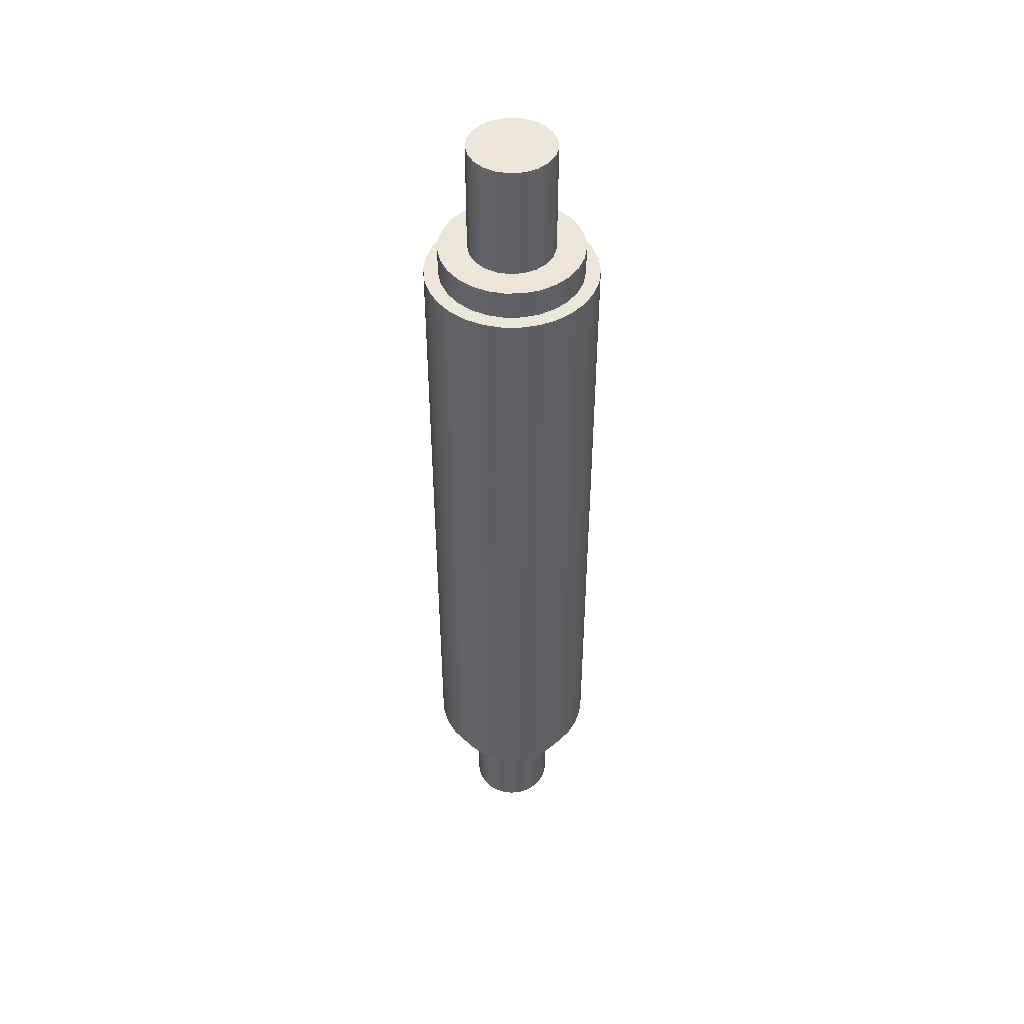
<metadata>
{"format":"obj","ext":"obj","renderer":"f3d","projection":"perspective","resolution":1024,"background":"white","views":[{"elev":46.9,"azim":168.8,"up":"+Z"}]}
</metadata>
<code>
v -0.0375 -4.592e-18 0.85
v -0.03583 0.01105 0.85
v -0.03098 0.02112 0.85
v -0.02338 0.02932 0.85
v -0.0137 0.03491 0.85
v -0.002802 0.0374 0.85
v 0.008345 0.03656 0.85
v 0.01875 0.03248 0.85
v 0.02749 0.02551 0.85
v 0.03379 0.01627 0.85
v 0.03708 0.005589 0.85
v 0.03708 -0.005589 0.85
v 0.03379 -0.01627 0.85
v 0.02749 -0.02551 0.85
v 0.01875 -0.03248 0.85
v 0.008345 -0.03656 0.85
v -0.002802 -0.0374 0.85
v -0.0137 -0.03491 0.85
v -0.02338 -0.02932 0.85
v -0.03098 -0.02112 0.85
v -0.03583 -0.01105 0.85
v -0.0375 -4.592e-18 0.75
v -0.03583 -0.01105 0.75
v -0.03098 -0.02112 0.75
v -0.02338 -0.02932 0.75
v -0.0137 -0.03491 0.75
v -0.002802 -0.0374 0.75
v 0.008345 -0.03656 0.75
v 0.01875 -0.03248 0.75
v 0.02749 -0.02551 0.75
v 0.03379 -0.01627 0.75
v 0.03708 -0.005589 0.75
v 0.03708 0.005589 0.75
v 0.03379 0.01627 0.75
v 0.02749 0.02551 0.75
v 0.01875 0.03248 0.75
v 0.008345 0.03656 0.75
v -0.002802 0.0374 0.75
v -0.0137 0.03491 0.75
v -0.02338 0.02932 0.75
v -0.03098 0.02112 0.75
v -0.03583 0.01105 0.75
v -0.0375 -4.592e-18 0.75
v -0.0375 -4.592e-18 0.85
v -0.0375 -4.592e-18 0.85
v -0.03583 -0.01105 0.85
v -0.03098 -0.02112 0.85
v -0.02338 -0.02932 0.85
v -0.0137 -0.03491 0.85
v -0.002802 -0.0374 0.85
v 0.008345 -0.03656 0.85
v 0.01875 -0.03248 0.85
v 0.02749 -0.02551 0.85
v 0.03379 -0.01627 0.85
v 0.03708 -0.005589 0.85
v 0.03708 0.005589 0.85
v 0.03379 0.01627 0.85
v 0.02749 0.02551 0.85
v 0.01875 0.03248 0.85
v 0.008345 0.03656 0.85
v -0.002802 0.0374 0.85
v -0.0137 0.03491 0.85
v -0.02338 0.02932 0.85
v -0.03098 0.02112 0.85
v -0.03583 0.01105 0.85
v -0.0625 -7.654e-18 0.75
v -0.06082 0.01441 0.75
v -0.05585 0.02805 0.75
v -0.04788 0.04017 0.75
v -0.03732 0.05013 0.75
v -0.02475 0.05739 0.75
v -0.01085 0.06155 0.75
v 0.003634 0.06239 0.75
v 0.01793 0.05987 0.75
v 0.03125 0.05413 0.75
v 0.04289 0.04546 0.75
v 0.05222 0.03434 0.75
v 0.05873 0.02138 0.75
v 0.06208 0.007256 0.75
v 0.06208 -0.007256 0.75
v 0.05873 -0.02138 0.75
v 0.05222 -0.03434 0.75
v 0.04289 -0.04546 0.75
v 0.03125 -0.05413 0.75
v 0.01793 -0.05987 0.75
v 0.003634 -0.06239 0.75
v -0.01085 -0.06155 0.75
v -0.02475 -0.05739 0.75
v -0.03732 -0.05013 0.75
v -0.04788 -0.04017 0.75
v -0.05585 -0.02805 0.75
v -0.06082 -0.01441 0.75
v -0.0625 -7.654e-18 0.7245
v -0.06082 -0.01441 0.7245
v -0.05585 -0.02805 0.7245
v -0.04788 -0.04017 0.7245
v -0.03732 -0.05013 0.7245
v -0.02475 -0.05739 0.7245
v -0.01085 -0.06155 0.7245
v 0.003634 -0.06239 0.7245
v 0.01793 -0.05987 0.7245
v 0.03125 -0.05413 0.7245
v 0.04289 -0.04546 0.7245
v 0.05222 -0.03434 0.7245
v 0.05873 -0.02138 0.7245
v 0.06208 -0.007256 0.7245
v 0.06208 0.007256 0.7245
v 0.05873 0.02138 0.7245
v 0.05222 0.03434 0.7245
v 0.04289 0.04546 0.7245
v 0.03125 0.05413 0.7245
v 0.01793 0.05987 0.7245
v 0.003634 0.06239 0.7245
v -0.01085 0.06155 0.7245
v -0.02475 0.05739 0.7245
v -0.03732 0.05013 0.7245
v -0.04788 0.04017 0.7245
v -0.05585 0.02805 0.7245
v -0.06082 0.01441 0.7245
v -0.0625 -7.654e-18 0.7245
v -0.0625 -7.654e-18 0.75
v -0.0375 -4.592e-18 0.75
v -0.03583 0.01105 0.75
v -0.03098 0.02112 0.75
v -0.02338 0.02932 0.75
v -0.0137 0.03491 0.75
v -0.002802 0.0374 0.75
v 0.008345 0.03656 0.75
v 0.01875 0.03248 0.75
v 0.02749 0.02551 0.75
v 0.03379 0.01627 0.75
v 0.03708 0.005589 0.75
v 0.03708 -0.005589 0.75
v 0.03379 -0.01627 0.75
v 0.02749 -0.02551 0.75
v 0.01875 -0.03248 0.75
v 0.008345 -0.03656 0.75
v -0.002802 -0.0374 0.75
v -0.0137 -0.03491 0.75
v -0.02338 -0.02932 0.75
v -0.03098 -0.02112 0.75
v -0.03583 -0.01105 0.75
v -0.0625 -7.654e-18 0.75
v -0.06082 -0.01441 0.75
v -0.05585 -0.02805 0.75
v -0.04788 -0.04017 0.75
v -0.03732 -0.05013 0.75
v -0.02475 -0.05739 0.75
v -0.01085 -0.06155 0.75
v 0.003634 -0.06239 0.75
v 0.01793 -0.05987 0.75
v 0.03125 -0.05413 0.75
v 0.04289 -0.04546 0.75
v 0.05222 -0.03434 0.75
v 0.05873 -0.02138 0.75
v 0.06208 -0.007256 0.75
v 0.06208 0.007256 0.75
v 0.05873 0.02138 0.75
v 0.05222 0.03434 0.75
v 0.04289 0.04546 0.75
v 0.03125 0.05413 0.75
v 0.01793 0.05987 0.75
v 0.003634 0.06239 0.75
v -0.01085 0.06155 0.75
v -0.02475 0.05739 0.75
v -0.03732 0.05013 0.75
v -0.04788 0.04017 0.75
v -0.05585 0.02805 0.75
v -0.06082 0.01441 0.75
v -0.075 -9.185e-18 0.1255
v -0.07336 0.01559 0.1255
v -0.06852 0.03051 0.1255
v -0.06068 0.04408 0.1255
v -0.05018 0.05574 0.1255
v -0.0375 0.06495 0.1255
v -0.02318 0.07133 0.1255
v -0.00784 0.07459 0.1255
v 0.00784 0.07459 0.1255
v 0.02318 0.07133 0.1255
v 0.0375 0.06495 0.1255
v 0.05018 0.05574 0.1255
v 0.06068 0.04408 0.1255
v 0.06852 0.03051 0.1255
v 0.07336 0.01559 0.1255
v 0.075 0 0.1255
v 0.07336 -0.01559 0.1255
v 0.06852 -0.03051 0.1255
v 0.06068 -0.04408 0.1255
v 0.05018 -0.05574 0.1255
v 0.0375 -0.06495 0.1255
v 0.02318 -0.07133 0.1255
v 0.00784 -0.07459 0.1255
v -0.00784 -0.07459 0.1255
v -0.02318 -0.07133 0.1255
v -0.0375 -0.06495 0.1255
v -0.05018 -0.05574 0.1255
v -0.06068 -0.04408 0.1255
v -0.06852 -0.03051 0.1255
v -0.07336 -0.01559 0.1255
v -0.0625 -7.654e-18 0.1255
v -0.06082 -0.01441 0.1255
v -0.05585 -0.02805 0.1255
v -0.04788 -0.04017 0.1255
v -0.03732 -0.05013 0.1255
v -0.02475 -0.05739 0.1255
v -0.01085 -0.06155 0.1255
v 0.003634 -0.06239 0.1255
v 0.01793 -0.05987 0.1255
v 0.03125 -0.05413 0.1255
v 0.04289 -0.04546 0.1255
v 0.05222 -0.03434 0.1255
v 0.05873 -0.02138 0.1255
v 0.06208 -0.007256 0.1255
v 0.06208 0.007256 0.1255
v 0.05873 0.02138 0.1255
v 0.05222 0.03434 0.1255
v 0.04289 0.04546 0.1255
v 0.03125 0.05413 0.1255
v 0.01793 0.05987 0.1255
v 0.003634 0.06239 0.1255
v -0.01085 0.06155 0.1255
v -0.02475 0.05739 0.1255
v -0.03732 0.05013 0.1255
v -0.04788 0.04017 0.1255
v -0.05585 0.02805 0.1255
v -0.06082 0.01441 0.1255
v -0.075 -9.185e-18 0.7245
v -0.07336 0.01559 0.7245
v -0.06852 0.03051 0.7245
v -0.06068 0.04408 0.7245
v -0.05018 0.05574 0.7245
v -0.0375 0.06495 0.7245
v -0.02318 0.07133 0.7245
v -0.00784 0.07459 0.7245
v 0.00784 0.07459 0.7245
v 0.02318 0.07133 0.7245
v 0.0375 0.06495 0.7245
v 0.05018 0.05574 0.7245
v 0.06068 0.04408 0.7245
v 0.06852 0.03051 0.7245
v 0.07336 0.01559 0.7245
v 0.075 0 0.7245
v 0.07336 -0.01559 0.7245
v 0.06852 -0.03051 0.7245
v 0.06068 -0.04408 0.7245
v 0.05018 -0.05574 0.7245
v 0.0375 -0.06495 0.7245
v 0.02318 -0.07133 0.7245
v 0.00784 -0.07459 0.7245
v -0.00784 -0.07459 0.7245
v -0.02318 -0.07133 0.7245
v -0.0375 -0.06495 0.7245
v -0.05018 -0.05574 0.7245
v -0.06068 -0.04408 0.7245
v -0.06852 -0.03051 0.7245
v -0.07336 -0.01559 0.7245
v -0.075 -9.185e-18 0.1255
v -0.07336 -0.01559 0.1255
v -0.06852 -0.03051 0.1255
v -0.06068 -0.04408 0.1255
v -0.05018 -0.05574 0.1255
v -0.0375 -0.06495 0.1255
v -0.02318 -0.07133 0.1255
v -0.00784 -0.07459 0.1255
v 0.00784 -0.07459 0.1255
v 0.02318 -0.07133 0.1255
v 0.0375 -0.06495 0.1255
v 0.05018 -0.05574 0.1255
v 0.06068 -0.04408 0.1255
v 0.06852 -0.03051 0.1255
v 0.07336 -0.01559 0.1255
v 0.075 0 0.1255
v 0.07336 0.01559 0.1255
v 0.06852 0.03051 0.1255
v 0.06068 0.04408 0.1255
v 0.05018 0.05574 0.1255
v 0.0375 0.06495 0.1255
v 0.02318 0.07133 0.1255
v 0.00784 0.07459 0.1255
v -0.00784 0.07459 0.1255
v -0.02318 0.07133 0.1255
v -0.0375 0.06495 0.1255
v -0.05018 0.05574 0.1255
v -0.06068 0.04408 0.1255
v -0.06852 0.03051 0.1255
v -0.07336 0.01559 0.1255
v -0.075 -9.185e-18 0.1255
v -0.075 -9.185e-18 0.7245
v -0.0625 -7.654e-18 0.7245
v -0.06082 0.01441 0.7245
v -0.05585 0.02805 0.7245
v -0.04788 0.04017 0.7245
v -0.03732 0.05013 0.7245
v -0.02475 0.05739 0.7245
v -0.01085 0.06155 0.7245
v 0.003634 0.06239 0.7245
v 0.01793 0.05987 0.7245
v 0.03125 0.05413 0.7245
v 0.04289 0.04546 0.7245
v 0.05222 0.03434 0.7245
v 0.05873 0.02138 0.7245
v 0.06208 0.007256 0.7245
v 0.06208 -0.007256 0.7245
v 0.05873 -0.02138 0.7245
v 0.05222 -0.03434 0.7245
v 0.04289 -0.04546 0.7245
v 0.03125 -0.05413 0.7245
v 0.01793 -0.05987 0.7245
v 0.003634 -0.06239 0.7245
v -0.01085 -0.06155 0.7245
v -0.02475 -0.05739 0.7245
v -0.03732 -0.05013 0.7245
v -0.04788 -0.04017 0.7245
v -0.05585 -0.02805 0.7245
v -0.06082 -0.01441 0.7245
v -0.075 -9.185e-18 0.7245
v -0.07336 -0.01559 0.7245
v -0.06852 -0.03051 0.7245
v -0.06068 -0.04408 0.7245
v -0.05018 -0.05574 0.7245
v -0.0375 -0.06495 0.7245
v -0.02318 -0.07133 0.7245
v -0.00784 -0.07459 0.7245
v 0.00784 -0.07459 0.7245
v 0.02318 -0.07133 0.7245
v 0.0375 -0.06495 0.7245
v 0.05018 -0.05574 0.7245
v 0.06068 -0.04408 0.7245
v 0.06852 -0.03051 0.7245
v 0.07336 -0.01559 0.7245
v 0.075 0 0.7245
v 0.07336 0.01559 0.7245
v 0.06852 0.03051 0.7245
v 0.06068 0.04408 0.7245
v 0.05018 0.05574 0.7245
v 0.0375 0.06495 0.7245
v 0.02318 0.07133 0.7245
v 0.00784 0.07459 0.7245
v -0.00784 0.07459 0.7245
v -0.02318 0.07133 0.7245
v -0.0375 0.06495 0.7245
v -0.05018 0.05574 0.7245
v -0.06068 0.04408 0.7245
v -0.06852 0.03051 0.7245
v -0.07336 0.01559 0.7245
v -0.0625 -7.654e-18 0.1
v -0.06082 0.01441 0.1
v -0.05585 0.02805 0.1
v -0.04788 0.04017 0.1
v -0.03732 0.05013 0.1
v -0.02475 0.05739 0.1
v -0.01085 0.06155 0.1
v 0.003634 0.06239 0.1
v 0.01793 0.05987 0.1
v 0.03125 0.05413 0.1
v 0.04289 0.04546 0.1
v 0.05222 0.03434 0.1
v 0.05873 0.02138 0.1
v 0.06208 0.007256 0.1
v 0.06208 -0.007256 0.1
v 0.05873 -0.02138 0.1
v 0.05222 -0.03434 0.1
v 0.04289 -0.04546 0.1
v 0.03125 -0.05413 0.1
v 0.01793 -0.05987 0.1
v 0.003634 -0.06239 0.1
v -0.01085 -0.06155 0.1
v -0.02475 -0.05739 0.1
v -0.03732 -0.05013 0.1
v -0.04788 -0.04017 0.1
v -0.05585 -0.02805 0.1
v -0.06082 -0.01441 0.1
v -0.0375 -4.592e-18 0.1
v -0.03583 -0.01105 0.1
v -0.03098 -0.02112 0.1
v -0.02338 -0.02932 0.1
v -0.0137 -0.03491 0.1
v -0.002802 -0.0374 0.1
v 0.008345 -0.03656 0.1
v 0.01875 -0.03248 0.1
v 0.02749 -0.02551 0.1
v 0.03379 -0.01627 0.1
v 0.03708 -0.005589 0.1
v 0.03708 0.005589 0.1
v 0.03379 0.01627 0.1
v 0.02749 0.02551 0.1
v 0.01875 0.03248 0.1
v 0.008345 0.03656 0.1
v -0.002802 0.0374 0.1
v -0.0137 0.03491 0.1
v -0.02338 0.02932 0.1
v -0.03098 0.02112 0.1
v -0.03583 0.01105 0.1
v -0.0625 -7.654e-18 0.1255
v -0.06082 0.01441 0.1255
v -0.05585 0.02805 0.1255
v -0.04788 0.04017 0.1255
v -0.03732 0.05013 0.1255
v -0.02475 0.05739 0.1255
v -0.01085 0.06155 0.1255
v 0.003634 0.06239 0.1255
v 0.01793 0.05987 0.1255
v 0.03125 0.05413 0.1255
v 0.04289 0.04546 0.1255
v 0.05222 0.03434 0.1255
v 0.05873 0.02138 0.1255
v 0.06208 0.007256 0.1255
v 0.06208 -0.007256 0.1255
v 0.05873 -0.02138 0.1255
v 0.05222 -0.03434 0.1255
v 0.04289 -0.04546 0.1255
v 0.03125 -0.05413 0.1255
v 0.01793 -0.05987 0.1255
v 0.003634 -0.06239 0.1255
v -0.01085 -0.06155 0.1255
v -0.02475 -0.05739 0.1255
v -0.03732 -0.05013 0.1255
v -0.04788 -0.04017 0.1255
v -0.05585 -0.02805 0.1255
v -0.06082 -0.01441 0.1255
v -0.0625 -7.654e-18 0.1
v -0.06082 -0.01441 0.1
v -0.05585 -0.02805 0.1
v -0.04788 -0.04017 0.1
v -0.03732 -0.05013 0.1
v -0.02475 -0.05739 0.1
v -0.01085 -0.06155 0.1
v 0.003634 -0.06239 0.1
v 0.01793 -0.05987 0.1
v 0.03125 -0.05413 0.1
v 0.04289 -0.04546 0.1
v 0.05222 -0.03434 0.1
v 0.05873 -0.02138 0.1
v 0.06208 -0.007256 0.1
v 0.06208 0.007256 0.1
v 0.05873 0.02138 0.1
v 0.05222 0.03434 0.1
v 0.04289 0.04546 0.1
v 0.03125 0.05413 0.1
v 0.01793 0.05987 0.1
v 0.003634 0.06239 0.1
v -0.01085 0.06155 0.1
v -0.02475 0.05739 0.1
v -0.03732 0.05013 0.1
v -0.04788 0.04017 0.1
v -0.05585 0.02805 0.1
v -0.06082 0.01441 0.1
v -0.0625 -7.654e-18 0.1
v -0.0625 -7.654e-18 0.1255
v -0.0375 -4.592e-18 0.1
v -0.03583 0.01105 0.1
v -0.03098 0.02112 0.1
v -0.02338 0.02932 0.1
v -0.0137 0.03491 0.1
v -0.002802 0.0374 0.1
v 0.008345 0.03656 0.1
v 0.01875 0.03248 0.1
v 0.02749 0.02551 0.1
v 0.03379 0.01627 0.1
v 0.03708 0.005589 0.1
v 0.03708 -0.005589 0.1
v 0.03379 -0.01627 0.1
v 0.02749 -0.02551 0.1
v 0.01875 -0.03248 0.1
v 0.008345 -0.03656 0.1
v -0.002802 -0.0374 0.1
v -0.0137 -0.03491 0.1
v -0.02338 -0.02932 0.1
v -0.03098 -0.02112 0.1
v -0.03583 -0.01105 0.1
v -0.0375 -4.592e-18 0
v -0.03583 -0.01105 0
v -0.03098 -0.02112 0
v -0.02338 -0.02932 0
v -0.0137 -0.03491 0
v -0.002802 -0.0374 0
v 0.008345 -0.03656 0
v 0.01875 -0.03248 0
v 0.02749 -0.02551 0
v 0.03379 -0.01627 0
v 0.03708 -0.005589 0
v 0.03708 0.005589 0
v 0.03379 0.01627 0
v 0.02749 0.02551 0
v 0.01875 0.03248 0
v 0.008345 0.03656 0
v -0.002802 0.0374 0
v -0.0137 0.03491 0
v -0.02338 0.02932 0
v -0.03098 0.02112 0
v -0.03583 0.01105 0
v -0.0375 -4.592e-18 0
v -0.0375 -4.592e-18 0.1
v -0.0375 -4.592e-18 0
v -0.03583 0.01105 0
v -0.03098 0.02112 0
v -0.02338 0.02932 0
v -0.0137 0.03491 0
v -0.002802 0.0374 0
v 0.008345 0.03656 0
v 0.01875 0.03248 0
v 0.02749 0.02551 0
v 0.03379 0.01627 0
v 0.03708 0.005589 0
v 0.03708 -0.005589 0
v 0.03379 -0.01627 0
v 0.02749 -0.02551 0
v 0.01875 -0.03248 0
v 0.008345 -0.03656 0
v -0.002802 -0.0374 0
v -0.0137 -0.03491 0
v -0.02338 -0.02932 0
v -0.03098 -0.02112 0
v -0.03583 -0.01105 0
g d5135488-e333-11ea-860f-54bf646e7e1f
f 2 42 1
f 1 42 43
f 44 22 21
f 21 22 23
f 21 23 20
f 20 23 24
f 20 24 19
f 19 24 25
f 19 25 18
f 18 25 26
f 18 26 17
f 17 26 27
f 17 27 16
f 16 27 28
f 16 28 15
f 15 28 29
f 15 29 14
f 14 29 30
f 14 30 13
f 13 30 31
f 13 31 12
f 12 31 32
f 12 32 11
f 11 32 33
f 11 33 10
f 10 33 34
f 10 34 9
f 9 34 35
f 9 35 8
f 8 35 36
f 8 36 7
f 7 36 37
f 7 37 6
f 6 37 38
f 6 38 5
f 5 38 39
f 5 39 4
f 4 39 40
f 4 40 3
f 3 40 41
f 3 41 2
f 2 41 42
g d513c9b6-e333-11ea-803c-54bf646e7e1f
f 46 55 45
f 45 55 56
f 45 56 65
f 65 56 57
f 65 57 64
f 64 57 58
f 64 58 63
f 63 58 59
f 63 59 62
f 62 59 60
f 62 60 61
f 55 46 54
f 54 46 47
f 54 47 53
f 53 47 48
f 53 48 52
f 52 48 49
f 52 49 51
f 51 49 50
g d4eb5b6c-e333-11ea-8d0b-54bf646e7e1f
f 67 119 66
f 66 119 120
f 121 93 92
f 92 93 94
f 92 94 91
f 91 94 95
f 91 95 90
f 90 95 96
f 90 96 89
f 89 96 97
f 89 97 88
f 88 97 98
f 88 98 87
f 87 98 99
f 87 99 86
f 86 99 100
f 86 100 85
f 85 100 101
f 85 101 84
f 84 101 102
f 84 102 83
f 83 102 103
f 83 103 82
f 82 103 104
f 82 104 81
f 81 104 105
f 81 105 80
f 80 105 106
f 80 106 79
f 79 106 107
f 79 107 78
f 78 107 108
f 78 108 77
f 77 108 109
f 77 109 76
f 76 109 110
f 76 110 75
f 75 110 111
f 75 111 74
f 74 111 112
f 74 112 73
f 73 112 113
f 73 113 72
f 72 113 114
f 72 114 71
f 71 114 115
f 71 115 70
f 70 115 116
f 70 116 69
f 69 116 117
f 69 117 68
f 68 117 118
f 68 118 67
f 67 118 119
g d4ebd08a-e333-11ea-9ec5-54bf646e7e1f
f 123 169 122
f 122 169 143
f 122 143 144
f 169 123 168
f 168 123 124
f 168 124 167
f 167 124 125
f 167 125 166
f 166 125 126
f 166 126 165
f 165 126 164
f 164 126 127
f 164 127 163
f 163 127 128
f 163 128 162
f 162 128 129
f 162 129 161
f 161 129 160
f 160 129 130
f 160 130 159
f 159 130 131
f 159 131 158
f 158 131 132
f 158 132 157
f 157 132 156
f 156 132 133
f 156 133 155
f 155 133 134
f 155 134 154
f 154 134 135
f 154 135 153
f 153 135 136
f 153 136 152
f 152 136 151
f 151 136 137
f 151 137 150
f 150 137 138
f 150 138 149
f 149 138 139
f 149 139 148
f 148 139 147
f 147 139 140
f 147 140 146
f 146 140 141
f 146 141 145
f 145 141 142
f 145 142 144
f 144 142 122
g d4c584f6-e333-11ea-b8f0-54bf646e7e1f
f 199 170 200
f 200 170 171
f 200 171 226
f 226 171 172
f 226 172 225
f 225 172 173
f 225 173 224
f 224 173 174
f 224 174 223
f 223 174 175
f 223 175 222
f 222 175 176
f 222 176 221
f 221 176 177
f 221 177 220
f 220 177 178
f 220 178 219
f 219 178 179
f 219 179 218
f 218 179 180
f 218 180 181
f 218 181 217
f 217 181 182
f 217 182 216
f 216 182 183
f 216 183 215
f 215 183 184
f 215 184 214
f 214 184 185
f 214 185 213
f 213 185 186
f 213 186 212
f 212 186 187
f 212 187 211
f 211 187 188
f 211 188 210
f 210 188 189
f 210 189 209
f 209 189 190
f 209 190 191
f 209 191 208
f 208 191 192
f 208 192 207
f 207 192 193
f 207 193 206
f 206 193 194
f 206 194 205
f 205 194 195
f 205 195 204
f 204 195 196
f 204 196 203
f 203 196 197
f 203 197 202
f 202 197 198
f 202 198 201
f 201 198 199
f 201 199 200
g d4c5fa28-e333-11ea-85fb-54bf646e7e1f
f 228 286 227
f 227 286 287
f 288 257 256
f 256 257 258
f 256 258 255
f 255 258 259
f 255 259 254
f 254 259 260
f 254 260 253
f 253 260 261
f 253 261 252
f 252 261 262
f 252 262 251
f 251 262 263
f 251 263 250
f 250 263 264
f 250 264 249
f 249 264 265
f 249 265 248
f 248 265 266
f 248 266 247
f 247 266 267
f 247 267 246
f 246 267 268
f 246 268 245
f 245 268 269
f 245 269 244
f 244 269 270
f 244 270 243
f 243 270 271
f 243 271 242
f 242 271 272
f 242 272 241
f 241 272 273
f 241 273 240
f 240 273 274
f 240 274 239
f 239 274 275
f 239 275 238
f 238 275 276
f 238 276 237
f 237 276 277
f 237 277 236
f 236 277 278
f 236 278 235
f 235 278 279
f 235 279 234
f 234 279 280
f 234 280 233
f 233 280 281
f 233 281 232
f 232 281 282
f 232 282 231
f 231 282 283
f 231 283 230
f 230 283 284
f 230 284 229
f 229 284 285
f 229 285 228
f 228 285 286
g d4c64850-e333-11ea-b19c-54bf646e7e1f
f 290 345 289
f 289 345 316
f 289 316 317
f 345 290 344
f 344 290 291
f 344 291 343
f 343 291 292
f 343 292 342
f 342 292 293
f 342 293 341
f 341 293 294
f 341 294 340
f 340 294 295
f 340 295 339
f 339 295 296
f 339 296 338
f 338 296 297
f 338 297 337
f 337 297 298
f 337 298 336
f 336 298 335
f 335 298 299
f 335 299 334
f 334 299 300
f 334 300 333
f 333 300 301
f 333 301 332
f 332 301 302
f 332 302 331
f 331 302 303
f 331 303 330
f 330 303 304
f 330 304 329
f 329 304 305
f 329 305 328
f 328 305 306
f 328 306 327
f 327 306 307
f 327 307 326
f 326 307 325
f 325 307 308
f 325 308 324
f 324 308 309
f 324 309 323
f 323 309 310
f 323 310 322
f 322 310 311
f 322 311 321
f 321 311 312
f 321 312 320
f 320 312 313
f 320 313 319
f 319 313 314
f 319 314 318
f 318 314 315
f 318 315 317
f 317 315 289
g d49e0134-e333-11ea-b613-54bf646e7e1f
f 372 346 373
f 373 346 347
f 373 347 393
f 393 347 348
f 393 348 392
f 392 348 349
f 392 349 391
f 391 349 350
f 391 350 390
f 390 350 351
f 390 351 352
f 390 352 389
f 389 352 353
f 389 353 388
f 388 353 354
f 388 354 387
f 387 354 355
f 387 355 356
f 387 356 386
f 386 356 357
f 386 357 385
f 385 357 358
f 385 358 384
f 384 358 359
f 384 359 360
f 384 360 383
f 383 360 361
f 383 361 382
f 382 361 362
f 382 362 381
f 381 362 363
f 381 363 380
f 380 363 364
f 380 364 365
f 380 365 379
f 379 365 366
f 379 366 378
f 378 366 367
f 378 367 377
f 377 367 368
f 377 368 369
f 377 369 376
f 376 369 370
f 376 370 375
f 375 370 371
f 375 371 374
f 374 371 372
f 374 372 373
g d49e4f4a-e333-11ea-b213-54bf646e7e1f
f 395 447 394
f 394 447 448
f 449 421 420
f 420 421 422
f 420 422 419
f 419 422 423
f 419 423 418
f 418 423 424
f 418 424 417
f 417 424 425
f 417 425 416
f 416 425 426
f 416 426 415
f 415 426 427
f 415 427 414
f 414 427 428
f 414 428 413
f 413 428 429
f 413 429 412
f 412 429 430
f 412 430 411
f 411 430 431
f 411 431 410
f 410 431 432
f 410 432 409
f 409 432 433
f 409 433 408
f 408 433 434
f 408 434 407
f 407 434 435
f 407 435 406
f 406 435 436
f 406 436 405
f 405 436 437
f 405 437 404
f 404 437 438
f 404 438 403
f 403 438 439
f 403 439 402
f 402 439 440
f 402 440 401
f 401 440 441
f 401 441 400
f 400 441 442
f 400 442 399
f 399 442 443
f 399 443 398
f 398 443 444
f 398 444 397
f 397 444 445
f 397 445 396
f 396 445 446
f 396 446 395
f 395 446 447
g d47fa48c-e333-11ea-bb3b-54bf646e7e1f
f 451 491 450
f 450 491 492
f 493 471 470
f 470 471 472
f 470 472 469
f 469 472 473
f 469 473 468
f 468 473 474
f 468 474 467
f 467 474 475
f 467 475 466
f 466 475 476
f 466 476 465
f 465 476 477
f 465 477 464
f 464 477 478
f 464 478 463
f 463 478 479
f 463 479 462
f 462 479 480
f 462 480 461
f 461 480 481
f 461 481 460
f 460 481 482
f 460 482 459
f 459 482 483
f 459 483 458
f 458 483 484
f 458 484 457
f 457 484 485
f 457 485 456
f 456 485 486
f 456 486 455
f 455 486 487
f 455 487 454
f 454 487 488
f 454 488 453
f 453 488 489
f 453 489 452
f 452 489 490
f 452 490 451
f 451 490 491
g d47ff2a8-e333-11ea-8d7c-54bf646e7e1f
f 495 504 494
f 494 504 505
f 494 505 514
f 514 505 506
f 514 506 513
f 513 506 507
f 513 507 512
f 512 507 508
f 512 508 511
f 511 508 509
f 511 509 510
f 504 495 503
f 503 495 496
f 503 496 502
f 502 496 497
f 502 497 501
f 501 497 498
f 501 498 500
f 500 498 499

</code>
